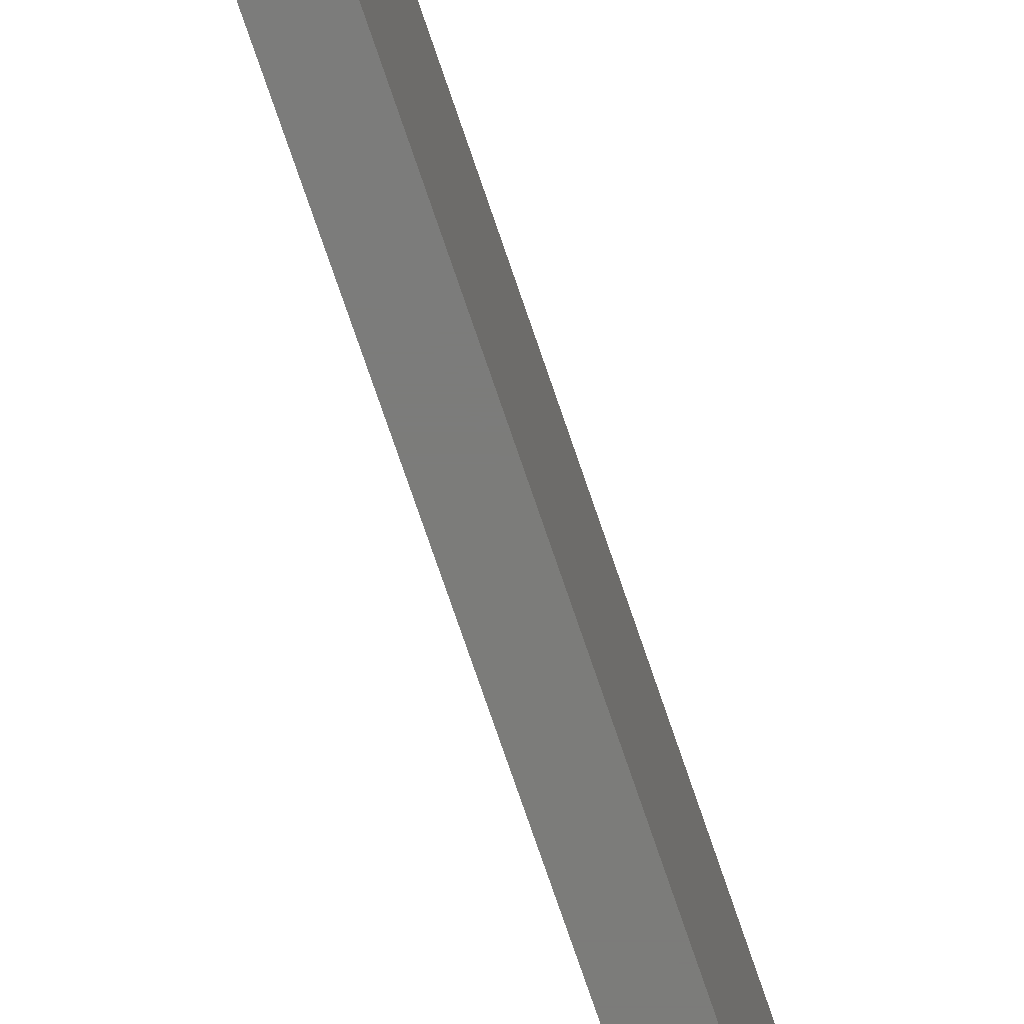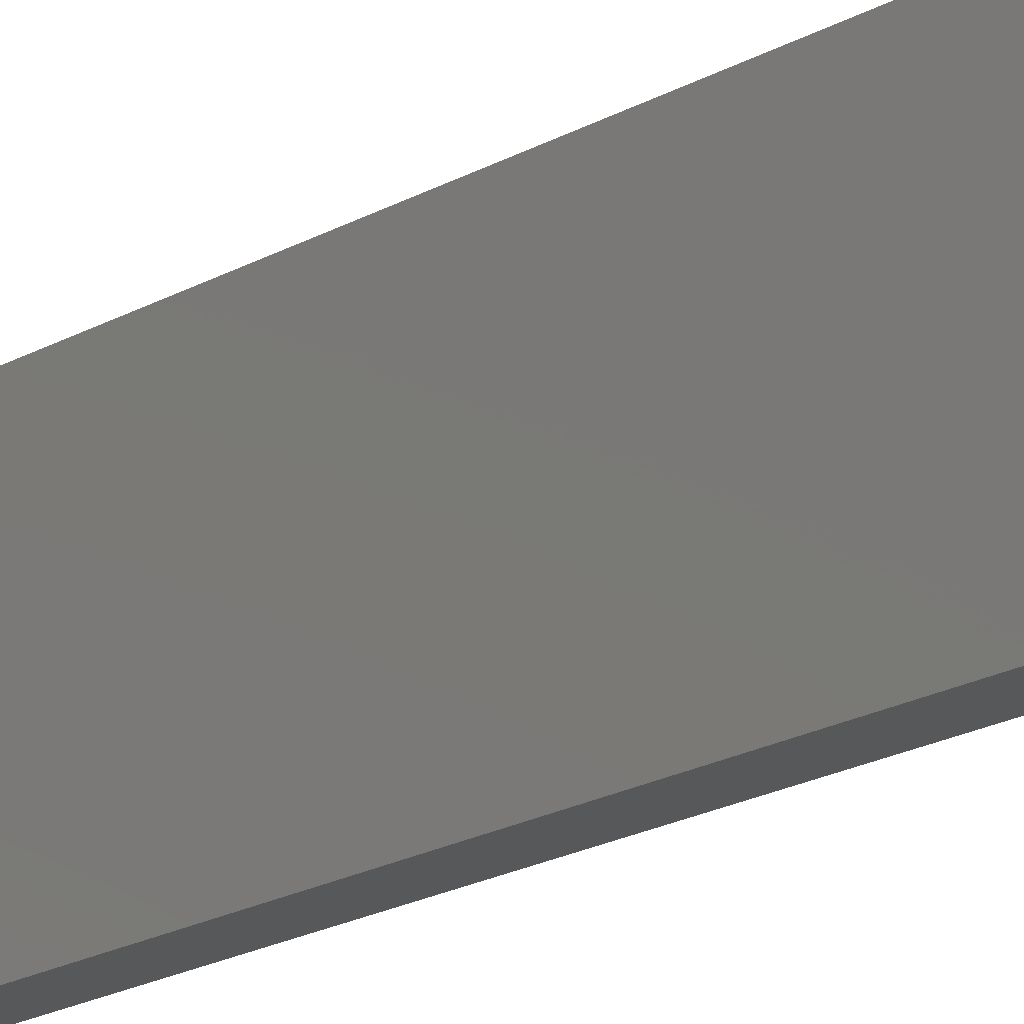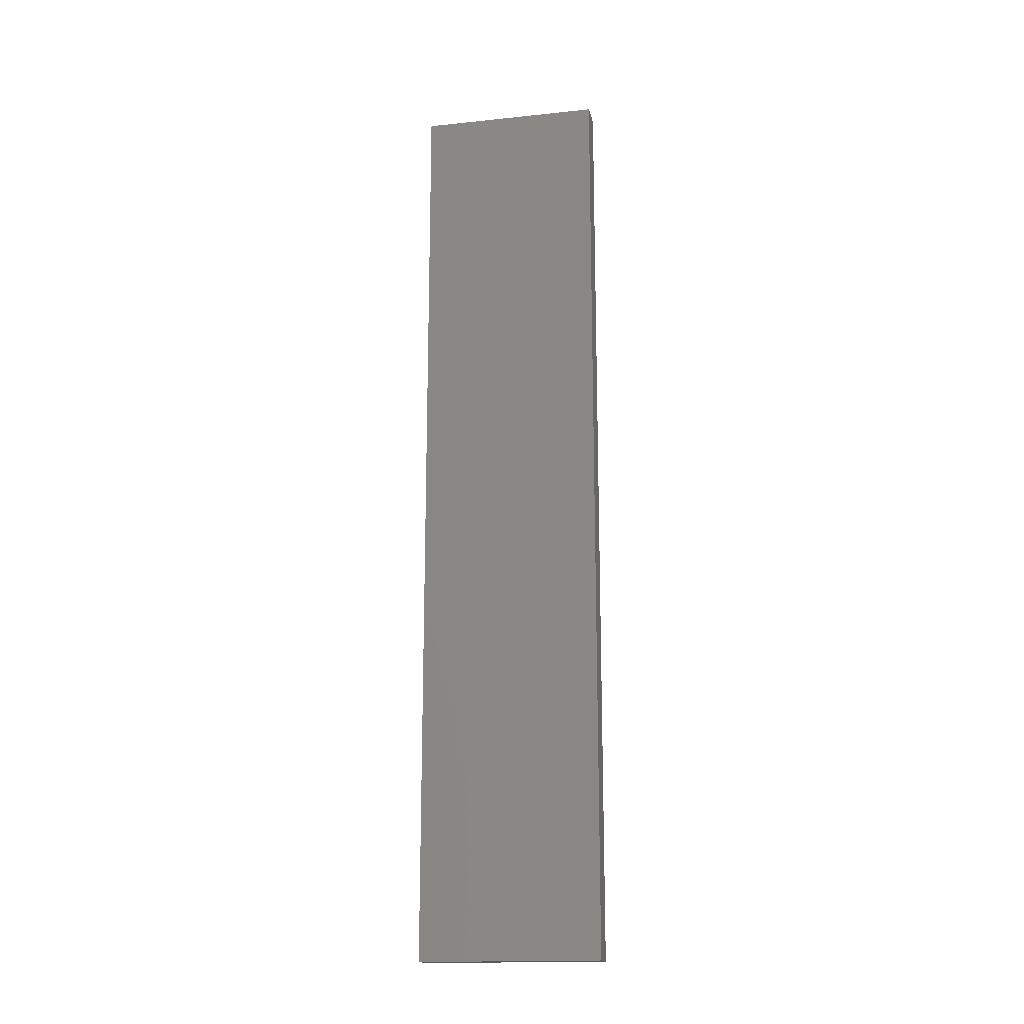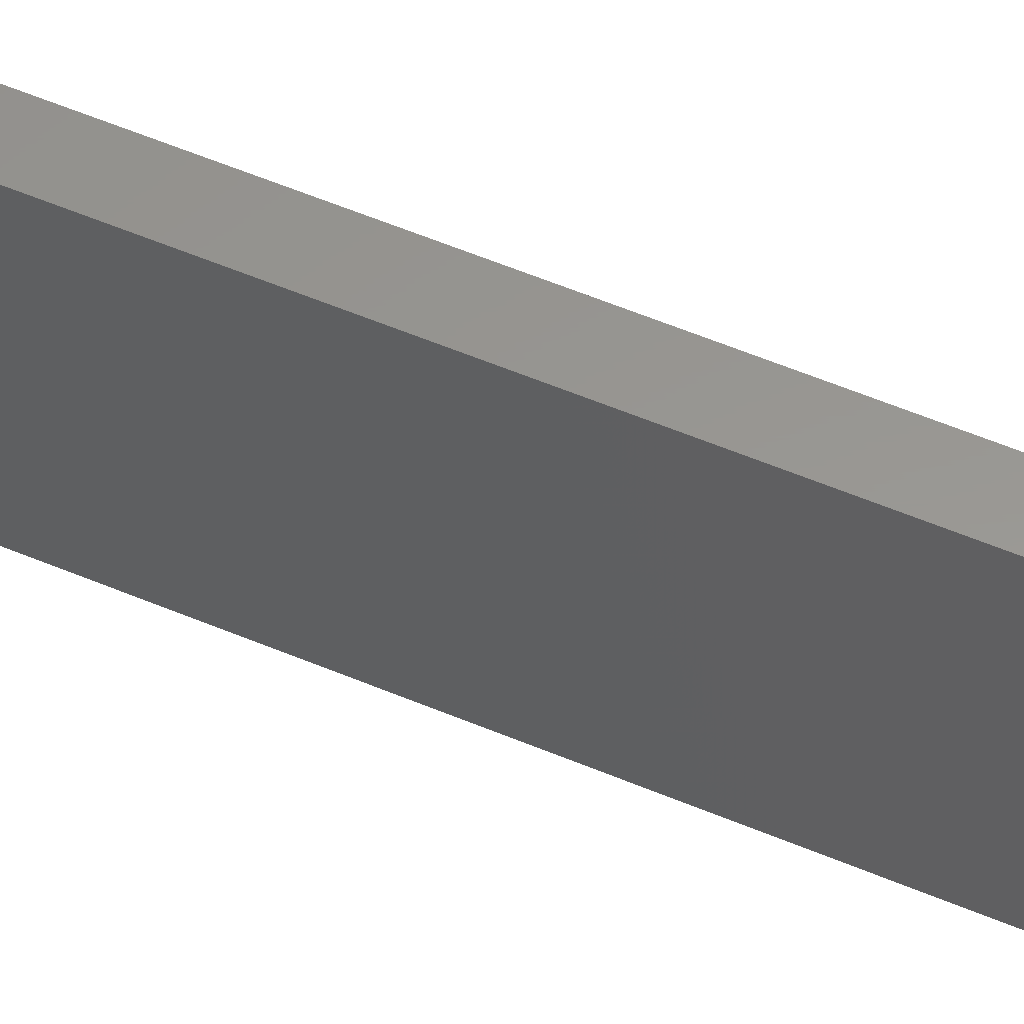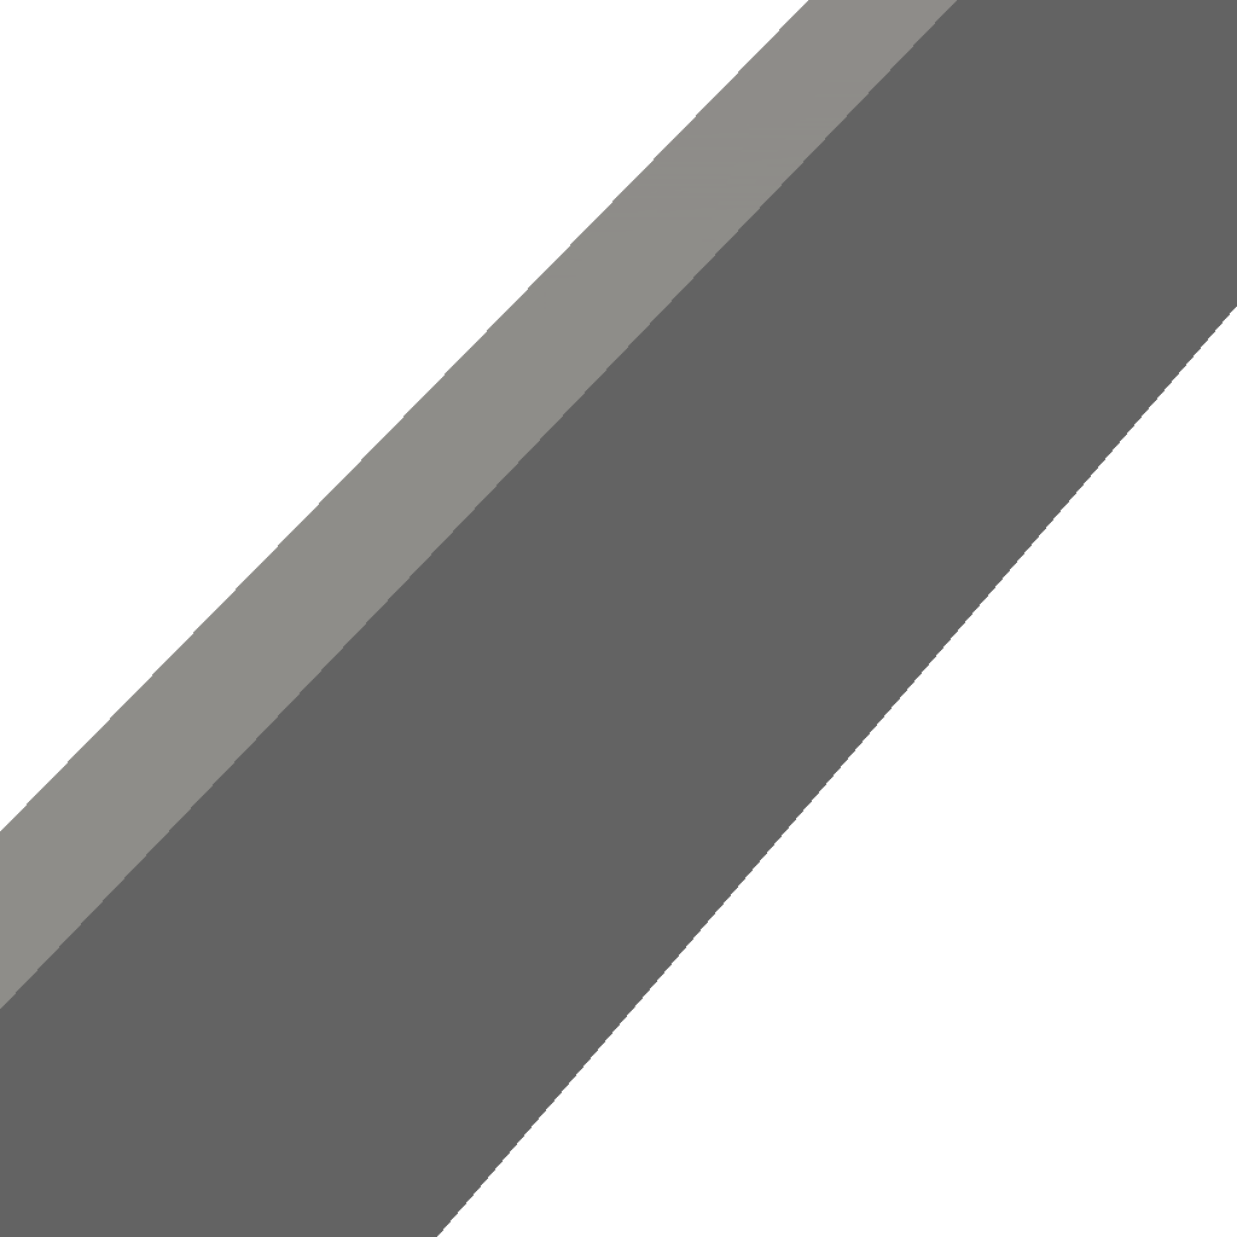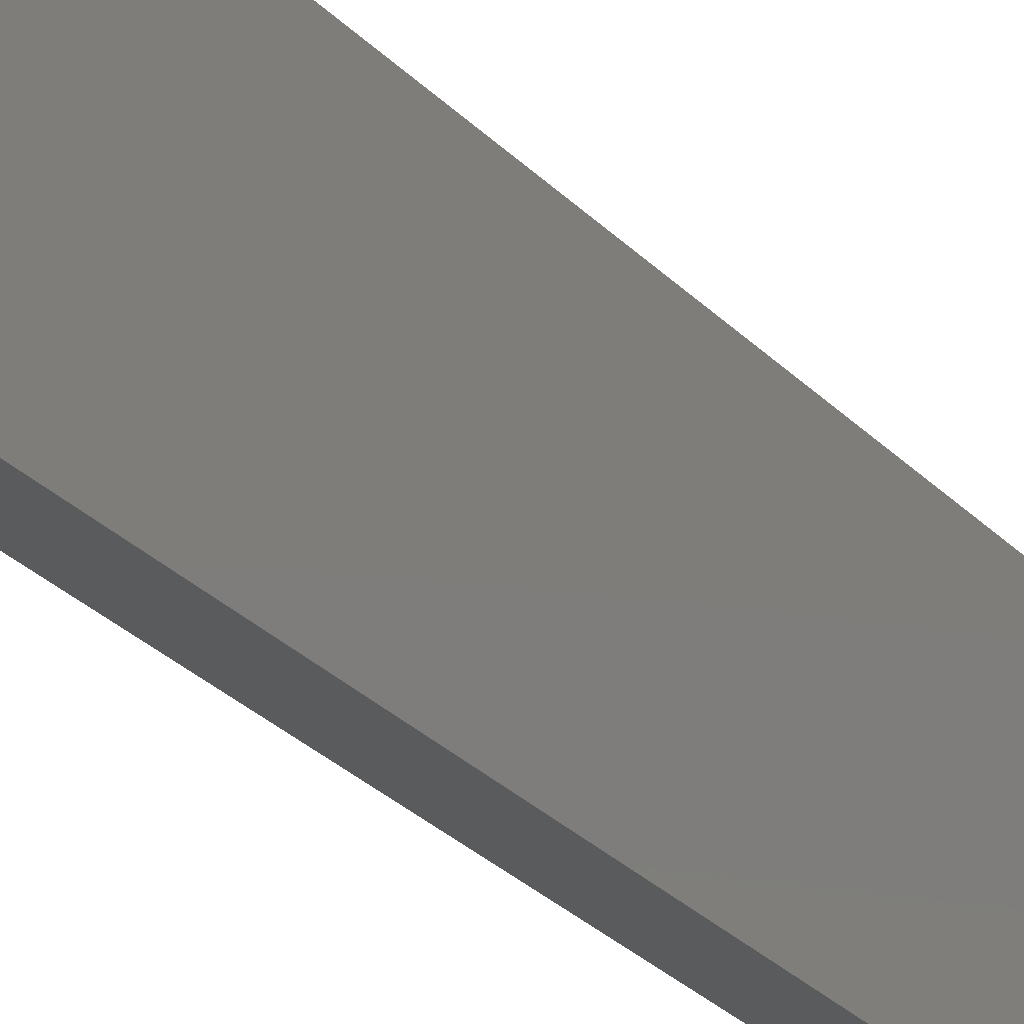
<metadata>
{"format":"stl","ext":"stl","renderer":"f3d","projection":"perspective","resolution":1024,"background":"white","views":[{"elev":-75.2,"azim":-161.2,"up":"+Y"},{"elev":-19.4,"azim":-42.9,"up":"+Y"},{"elev":-16.9,"azim":-78.1,"up":"+Z"},{"elev":58.3,"azim":-66.6,"up":"+Y"},{"elev":38.4,"azim":-150.5,"up":"+Y"},{"elev":-26.3,"azim":32.0,"up":"+Y"}]}
</metadata>
<code>
# stl→obj: 20 verts, 36 faces
v -1800 325 1650
v -1800 325 825
v -1800 -325 825
v -1800 -325 0
v -1800 325 0
v -1800 -325 -825
v -1800 325 -825
v -1800 -325 -1650
v -1800 325 -1650
v -1800 -325 1650
v -1700 -325 825
v -1700 -325 0
v -1700 -325 -825
v -1700 -325 -1650
v -1700 -325 1650
v -1700 325 825
v -1700 325 0
v -1700 325 -825
v -1700 325 -1650
v -1700 325 1650
f 1 2 3
f 4 3 2
f 2 5 4
f 6 4 5
f 5 7 6
f 8 6 7
f 7 9 8
f 3 10 1
f 10 3 11
f 12 11 3
f 3 4 12
f 13 12 4
f 4 6 13
f 14 13 6
f 6 8 14
f 11 15 10
f 15 11 16
f 17 16 11
f 11 12 17
f 18 17 12
f 12 13 18
f 19 18 13
f 13 14 19
f 16 20 15
f 20 16 2
f 5 2 16
f 16 17 5
f 5 17 18
f 18 7 5
f 9 7 18
f 18 19 9
f 2 1 20
f 10 15 20
f 20 1 10
f 8 9 19
f 19 14 8

</code>
